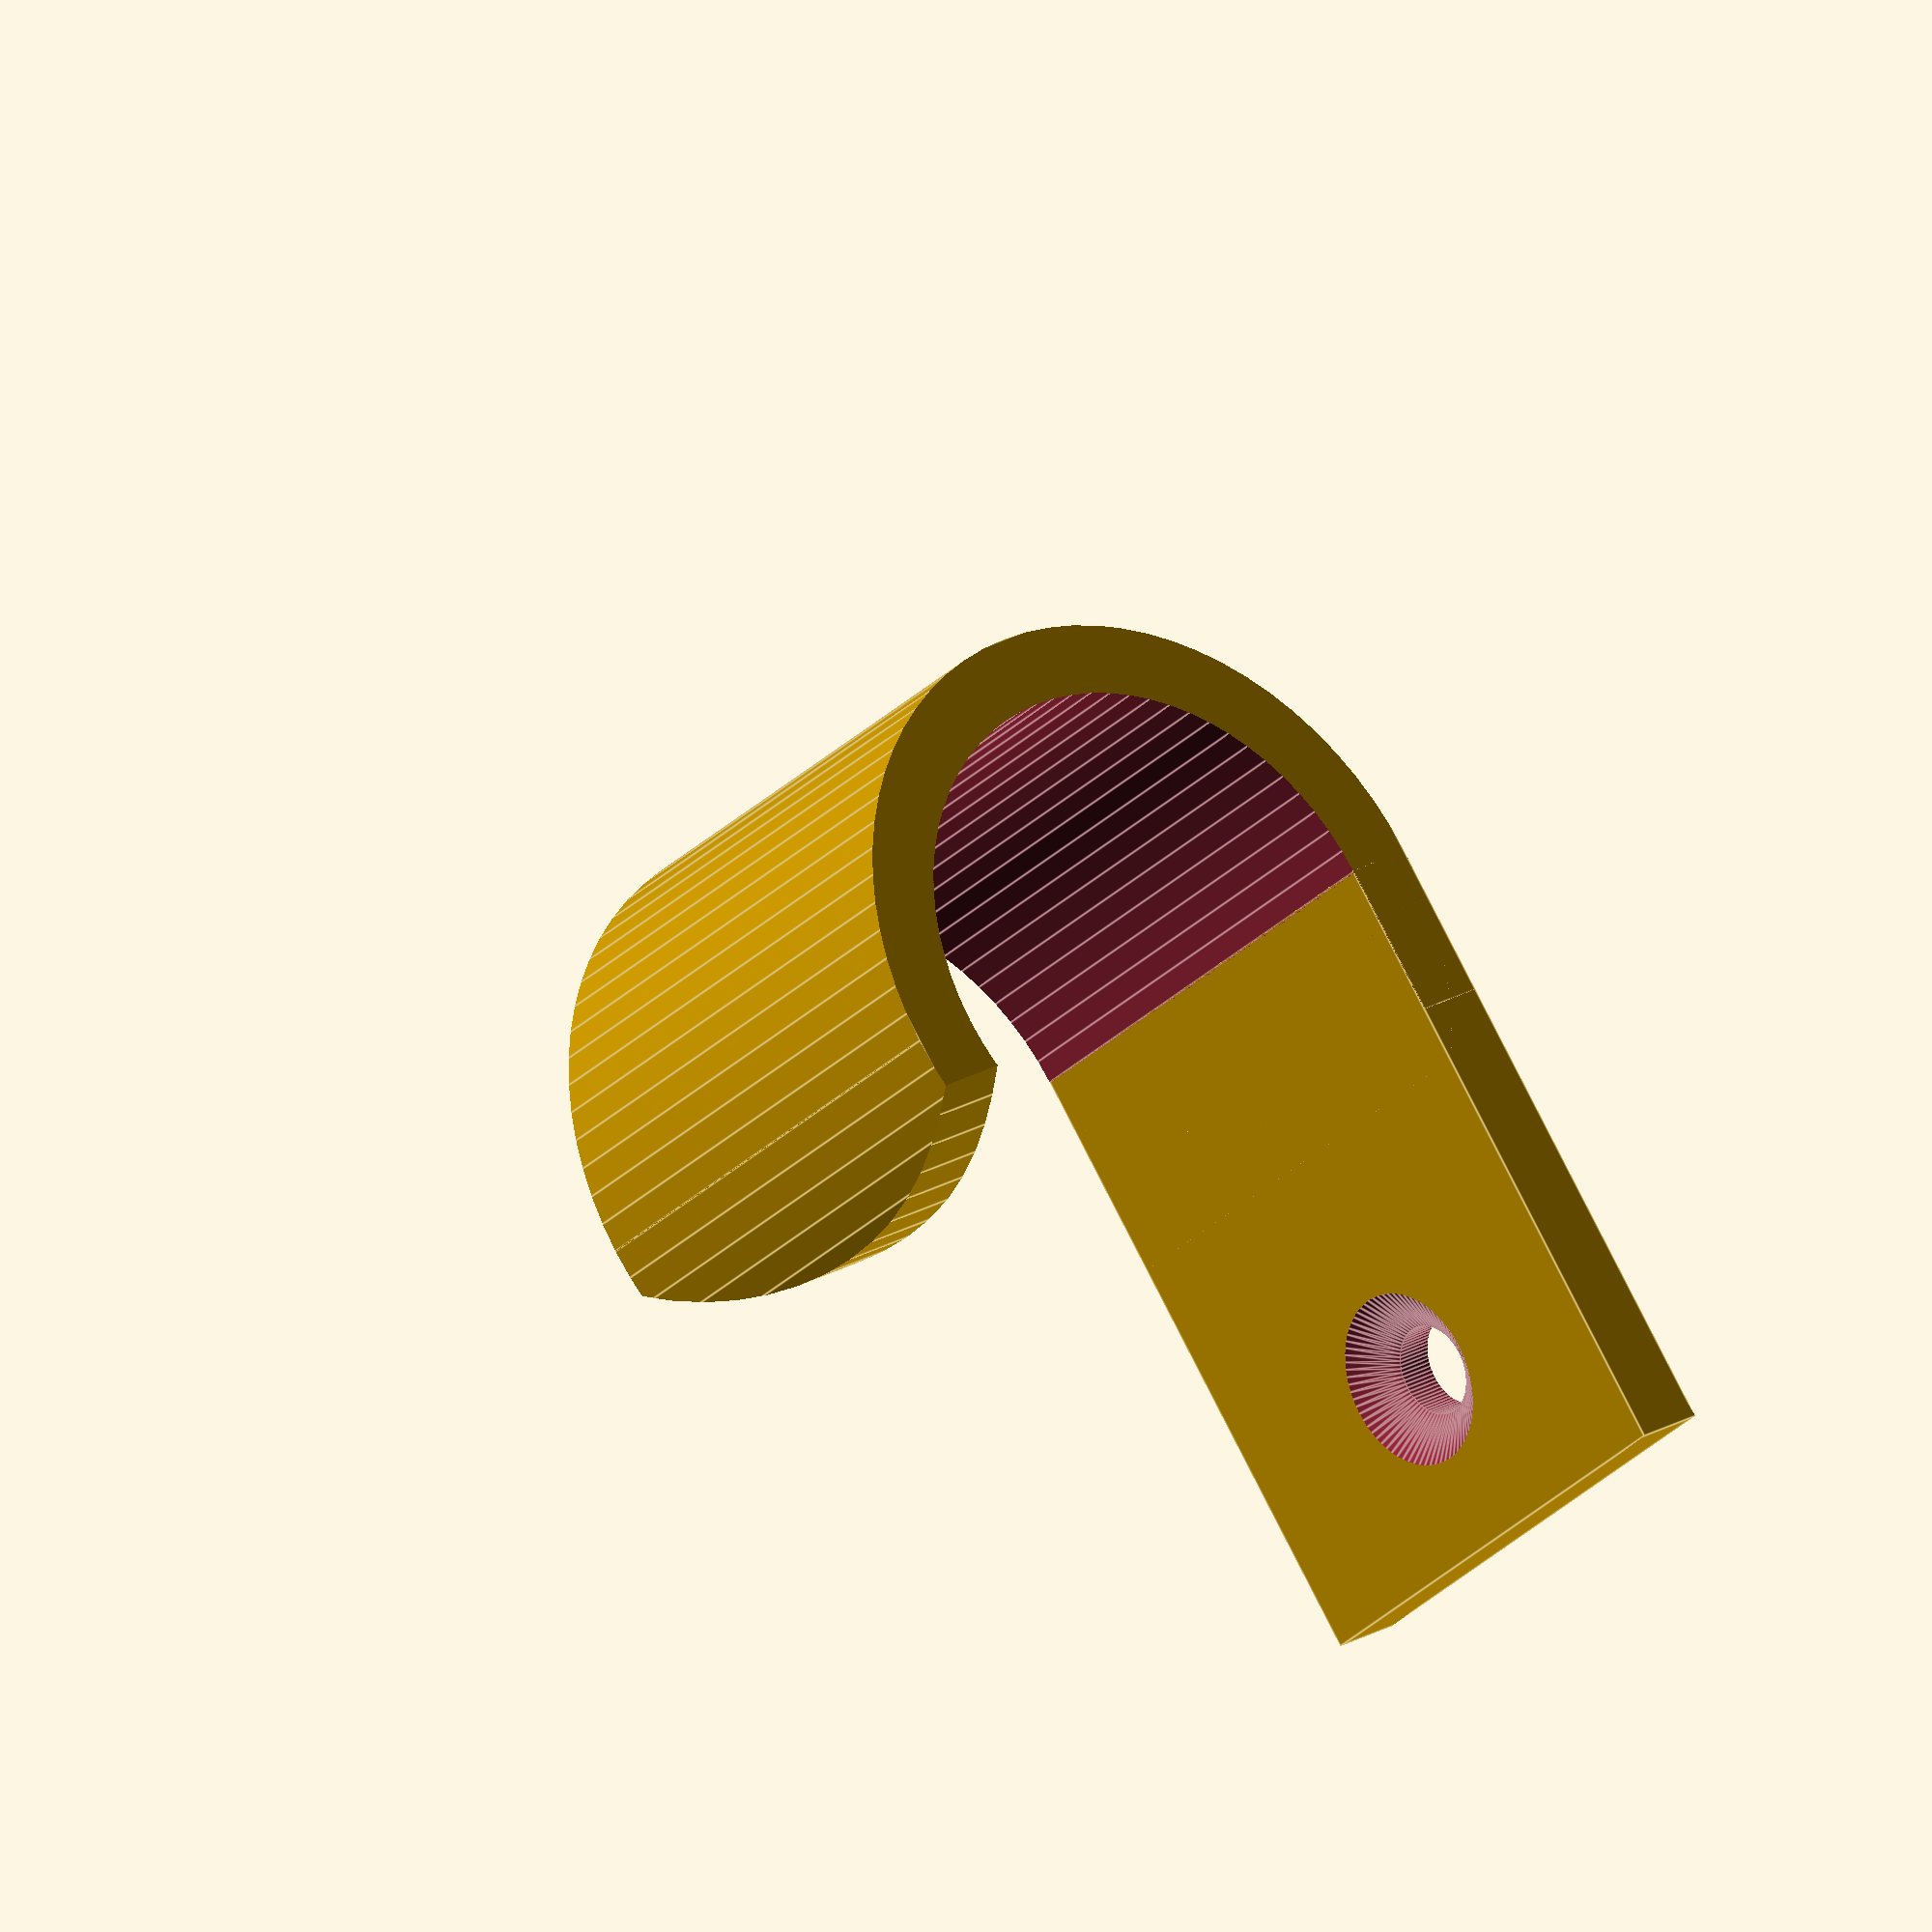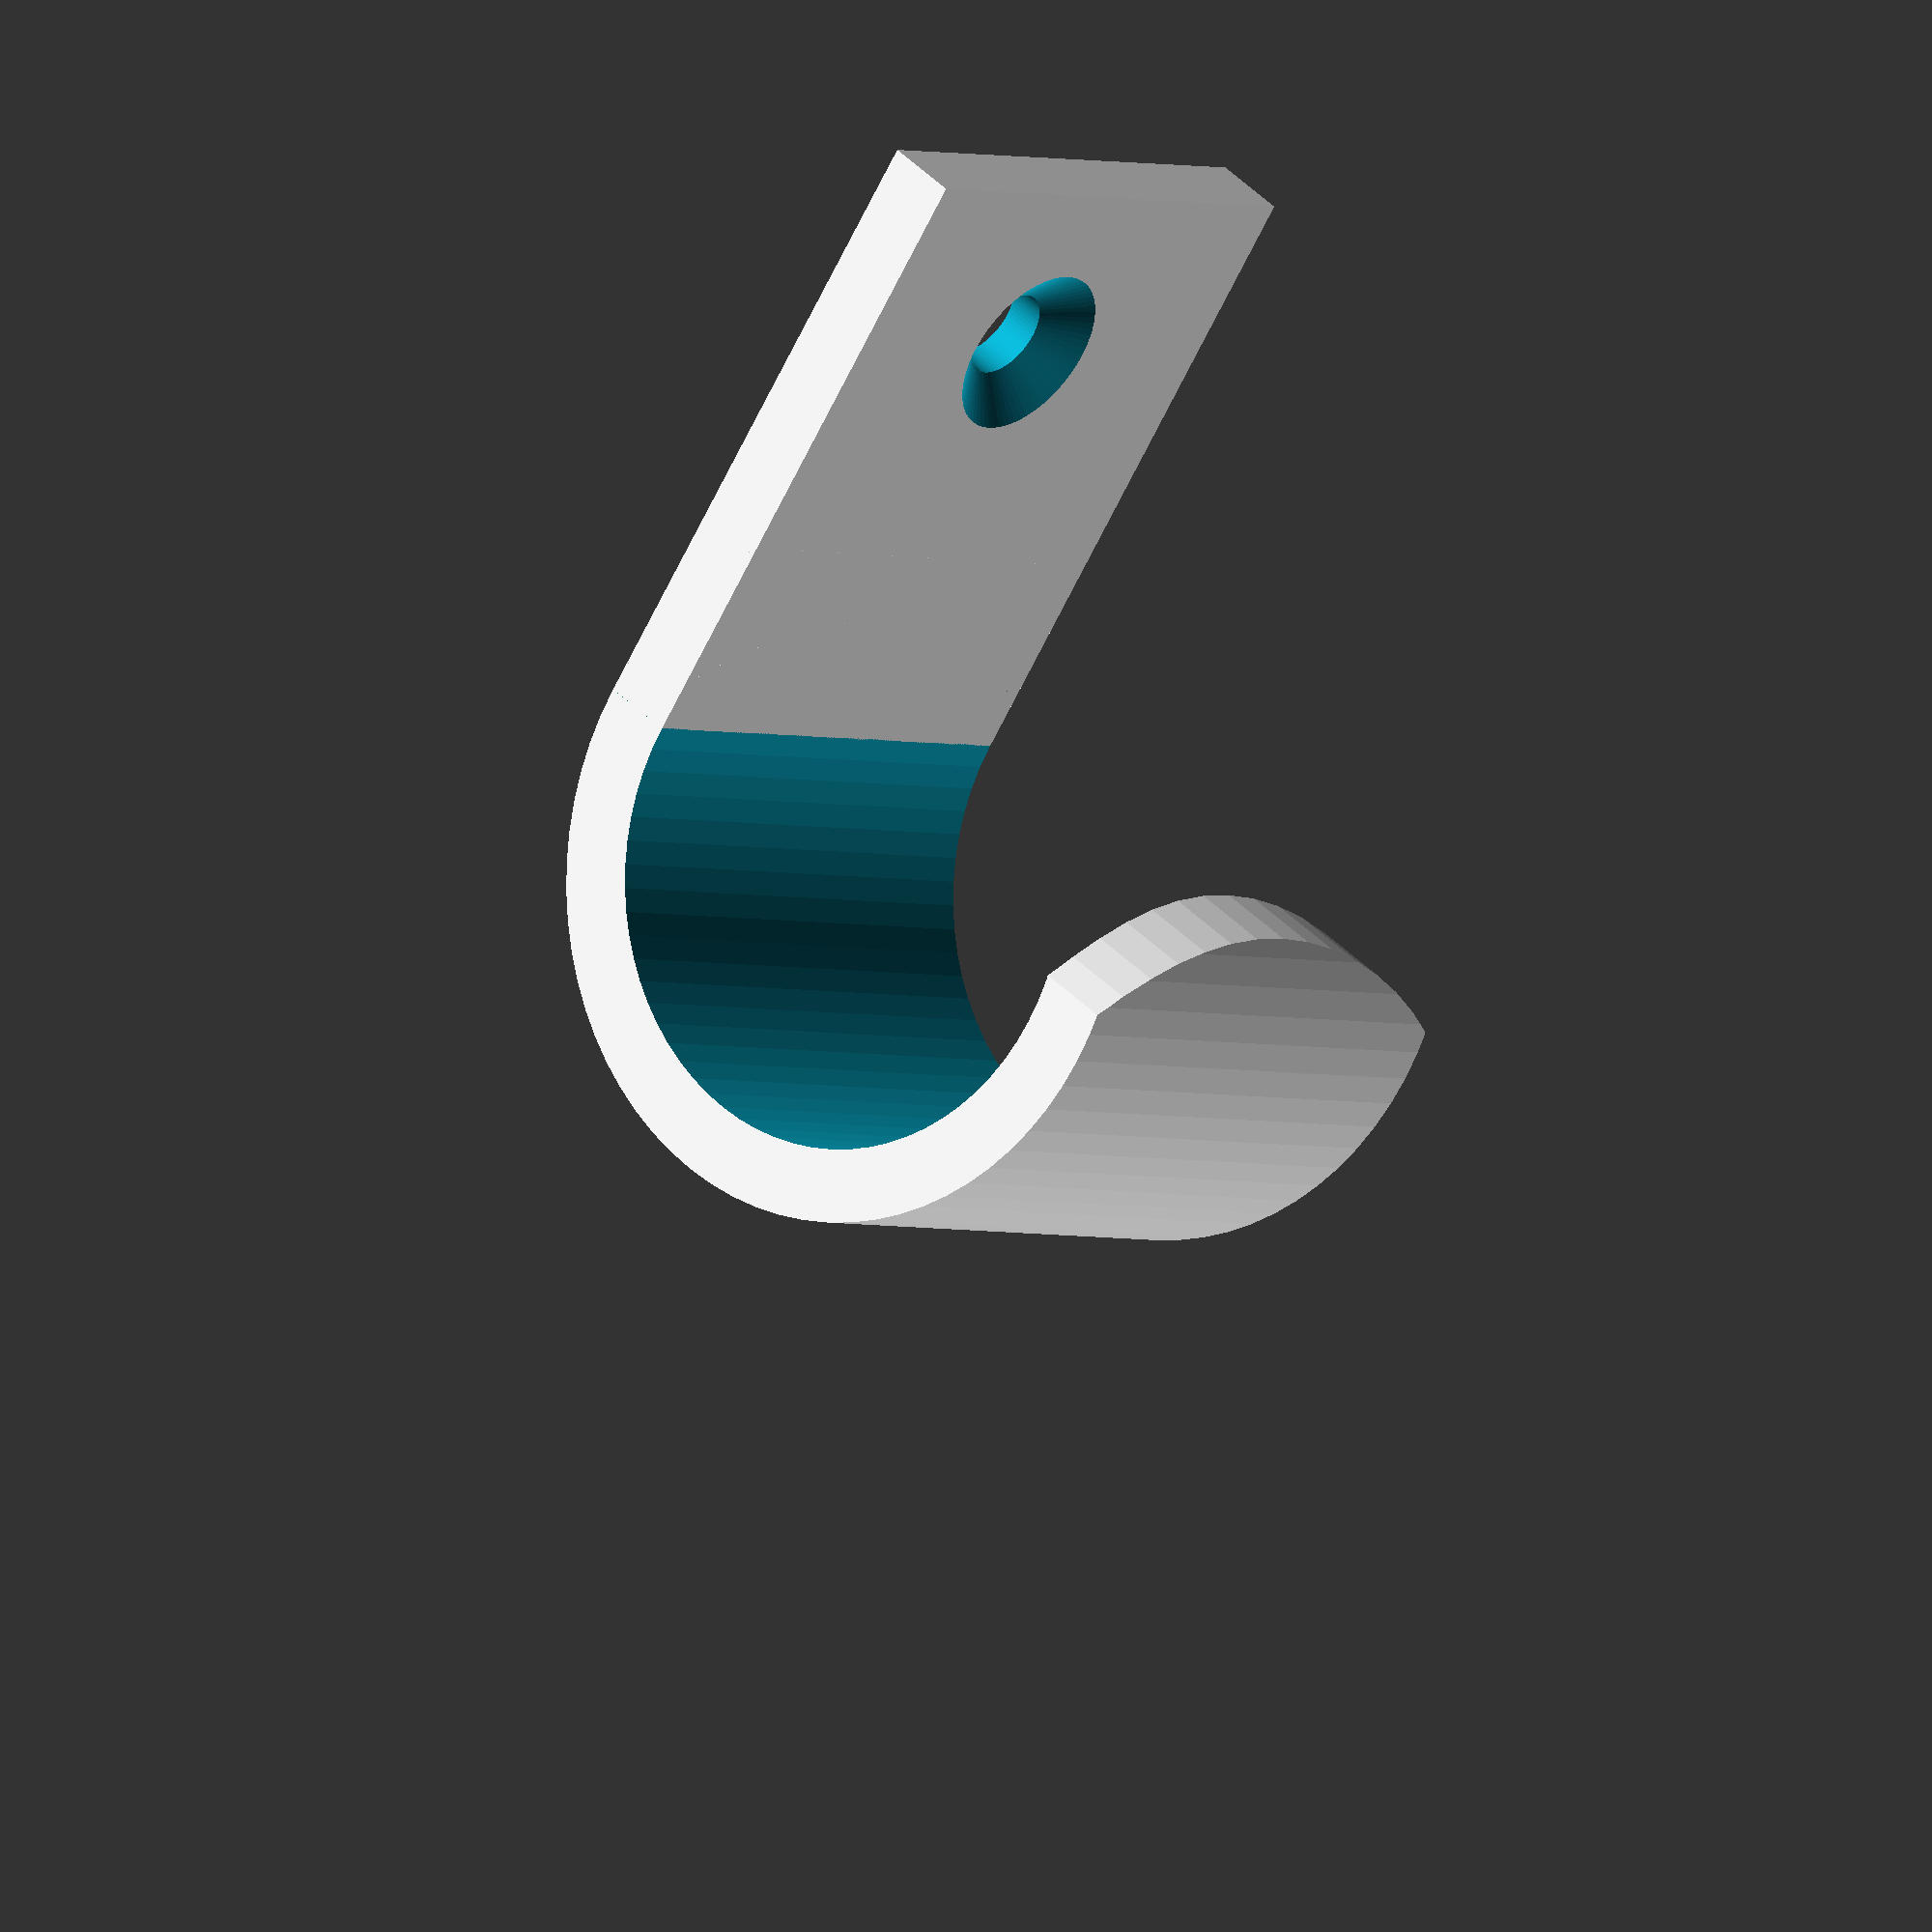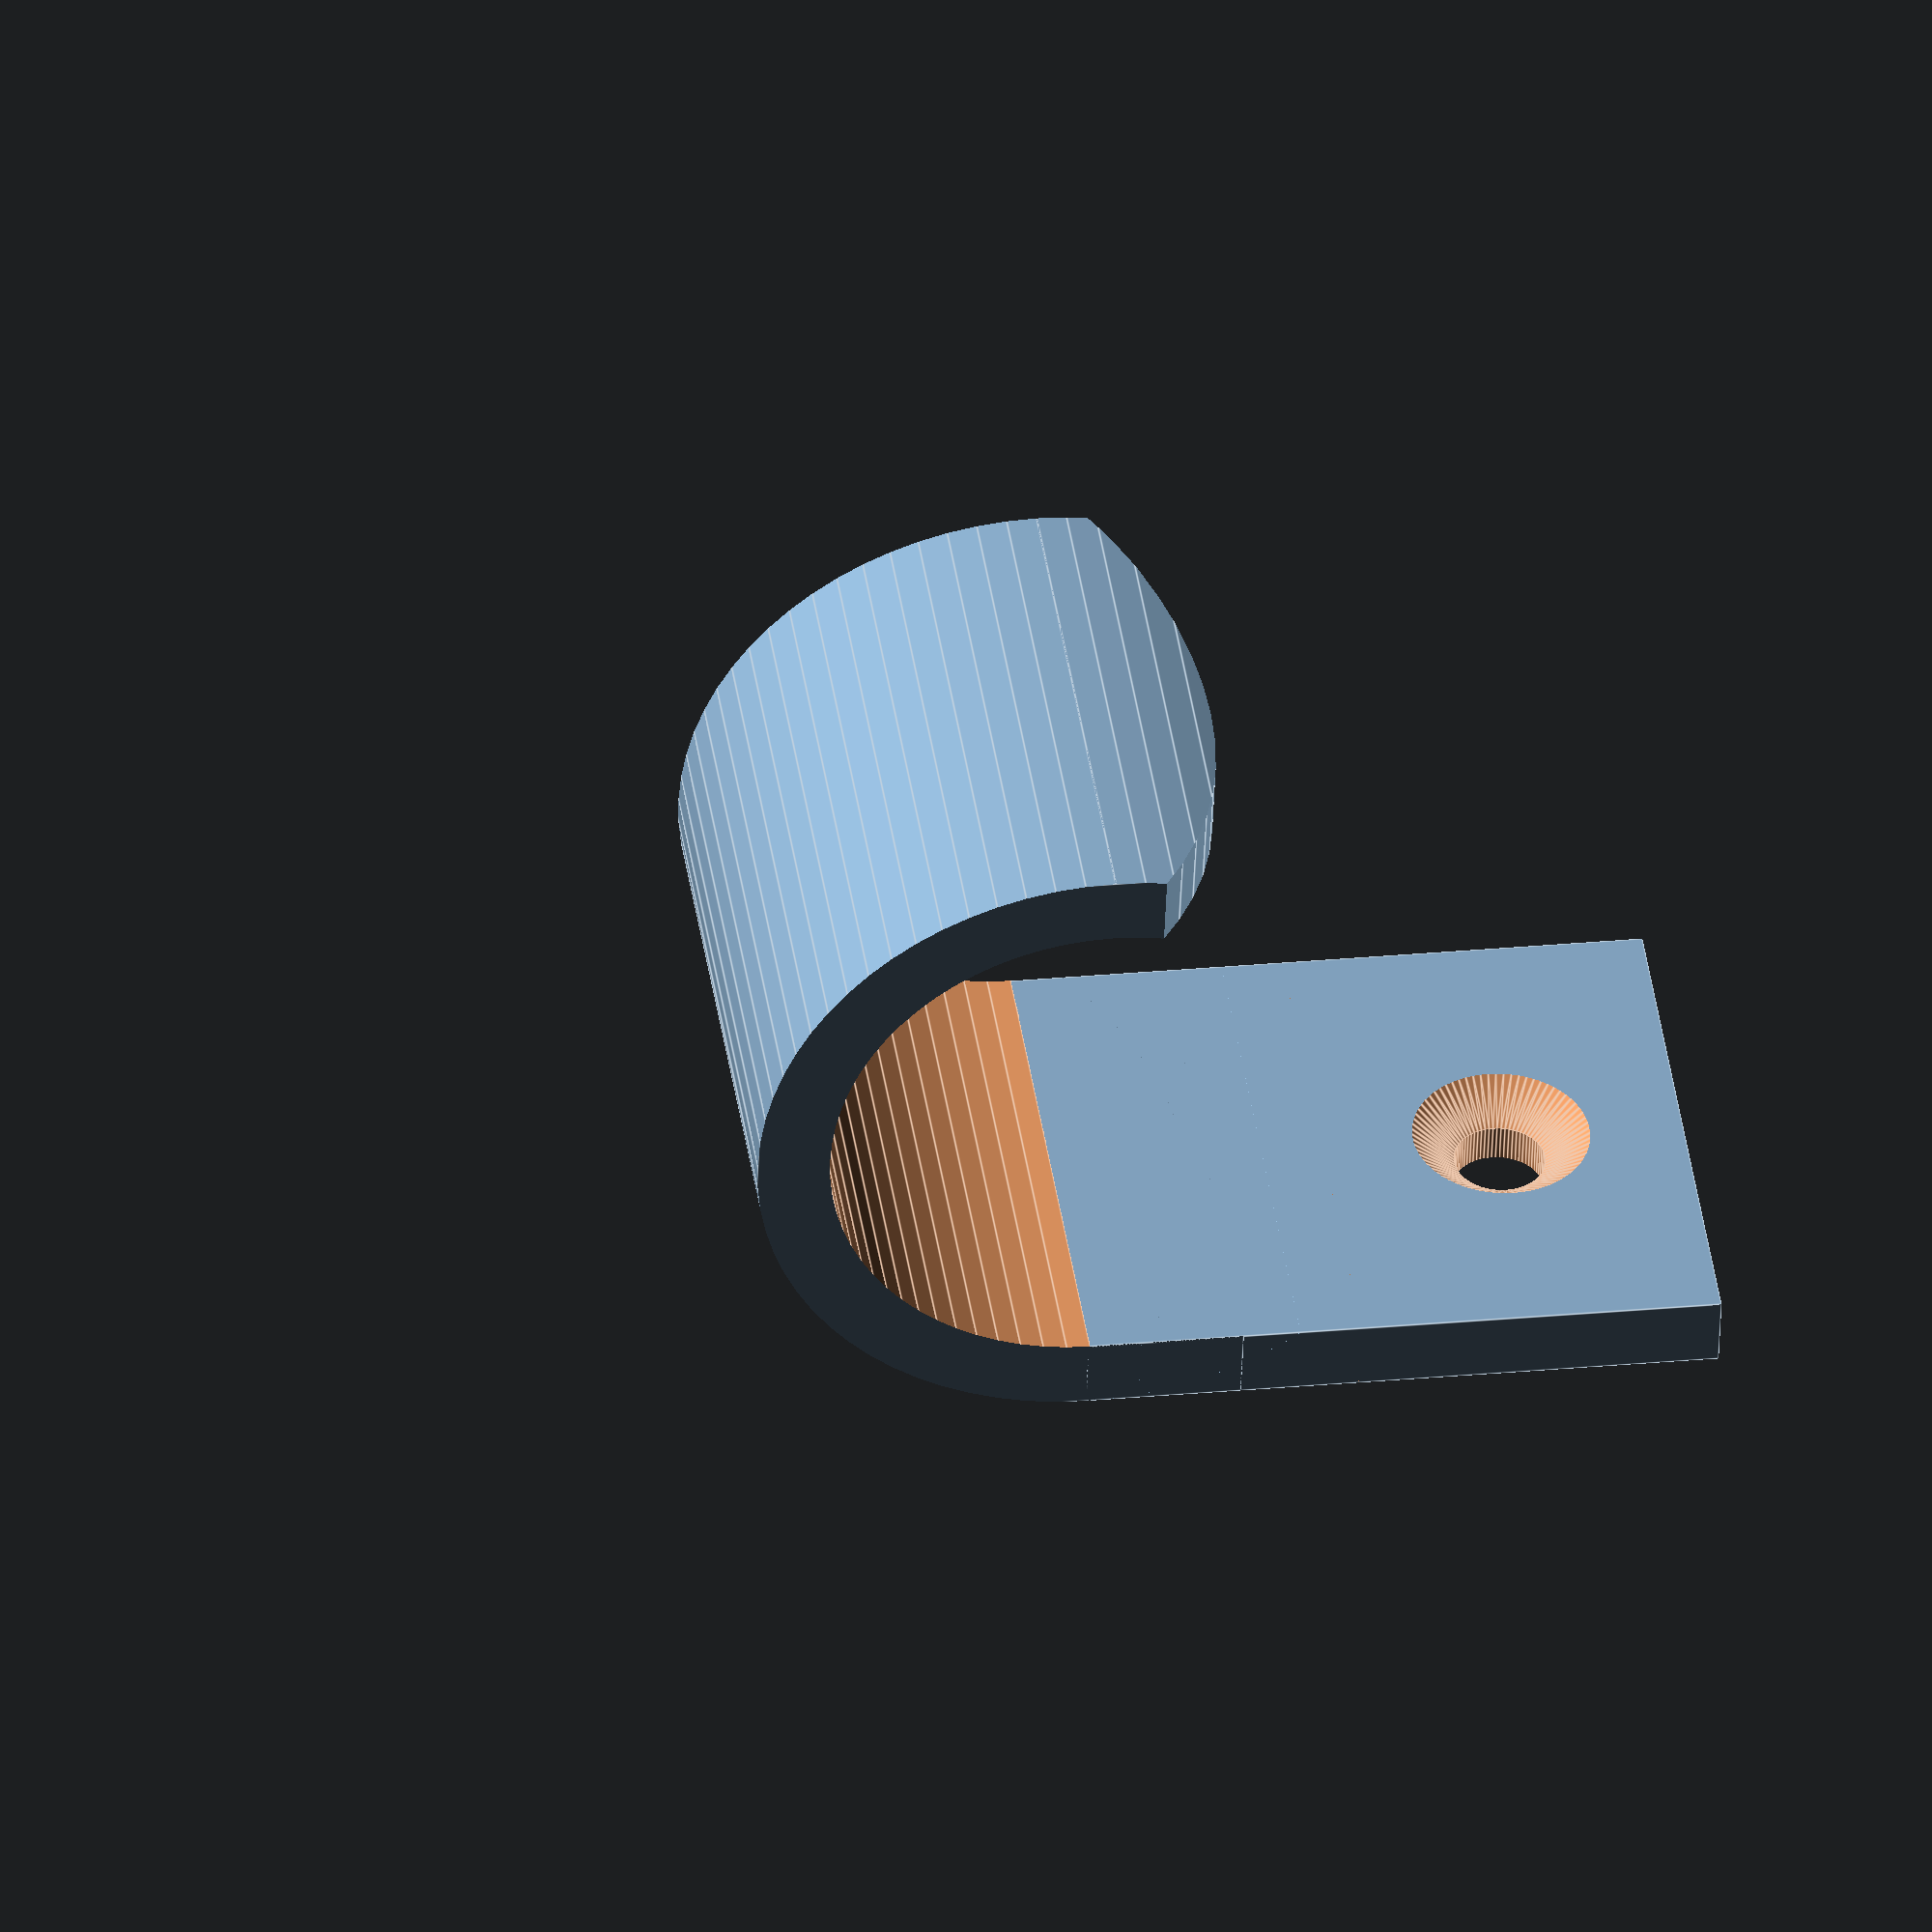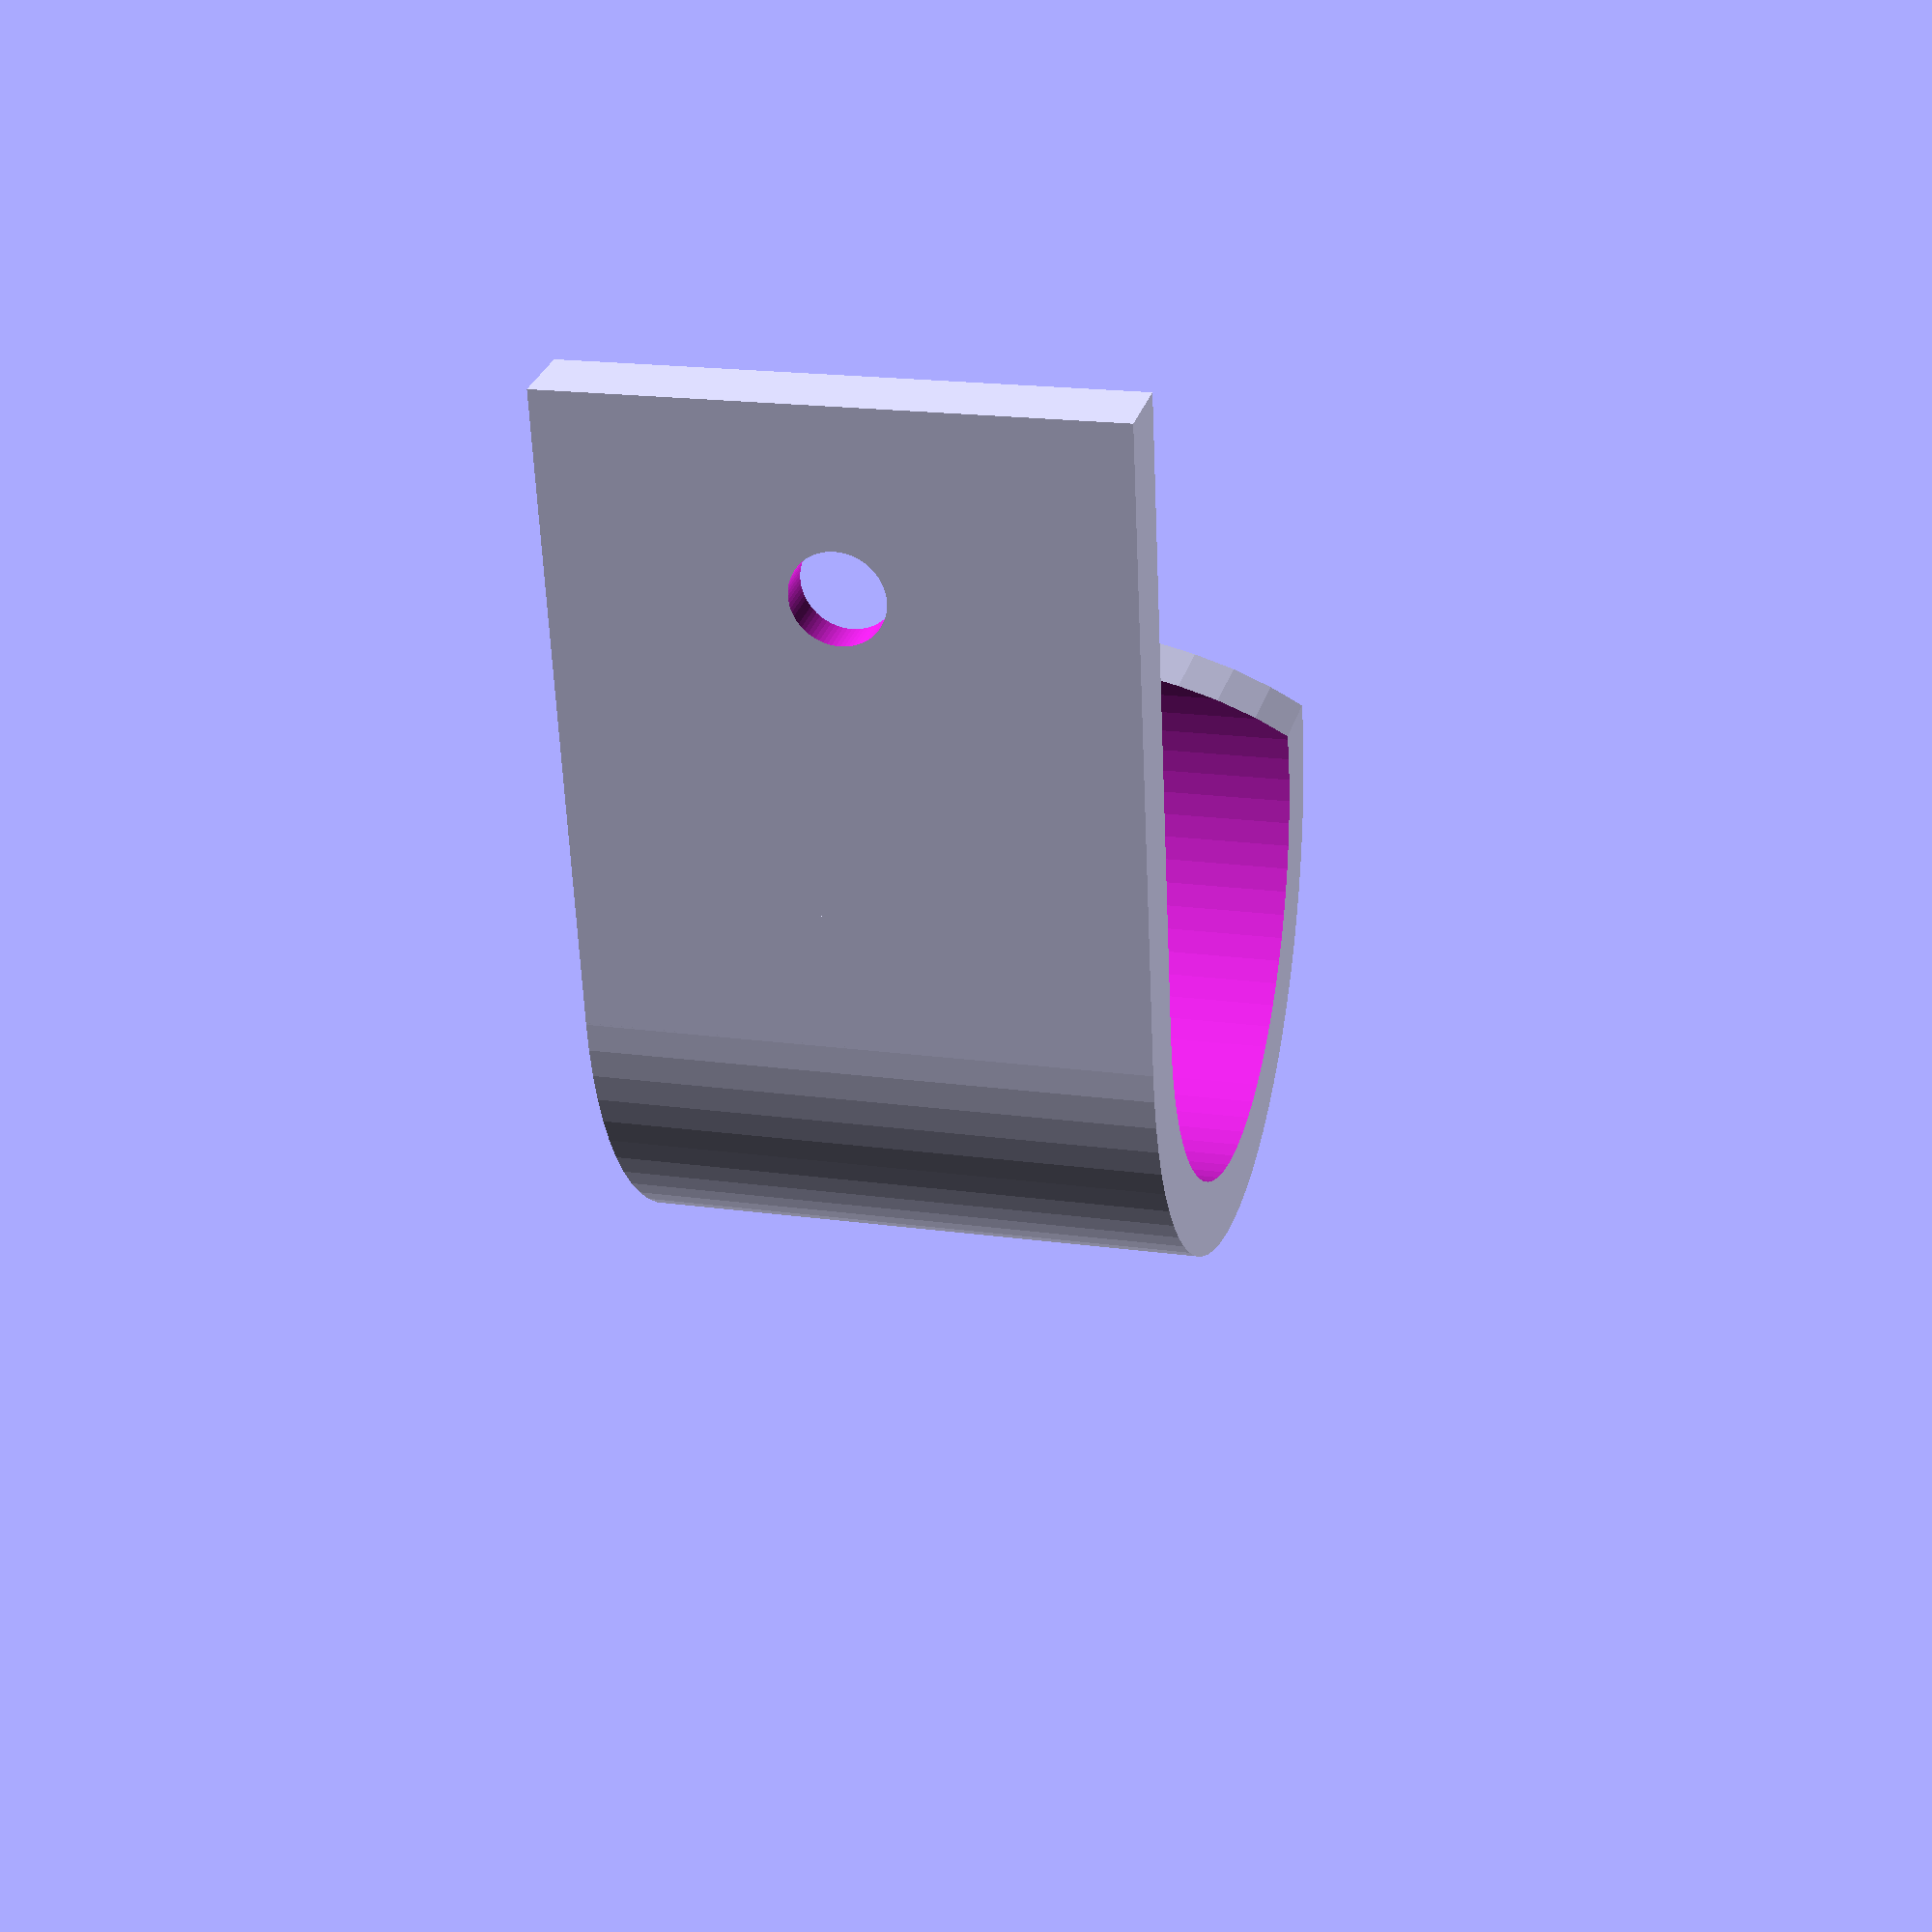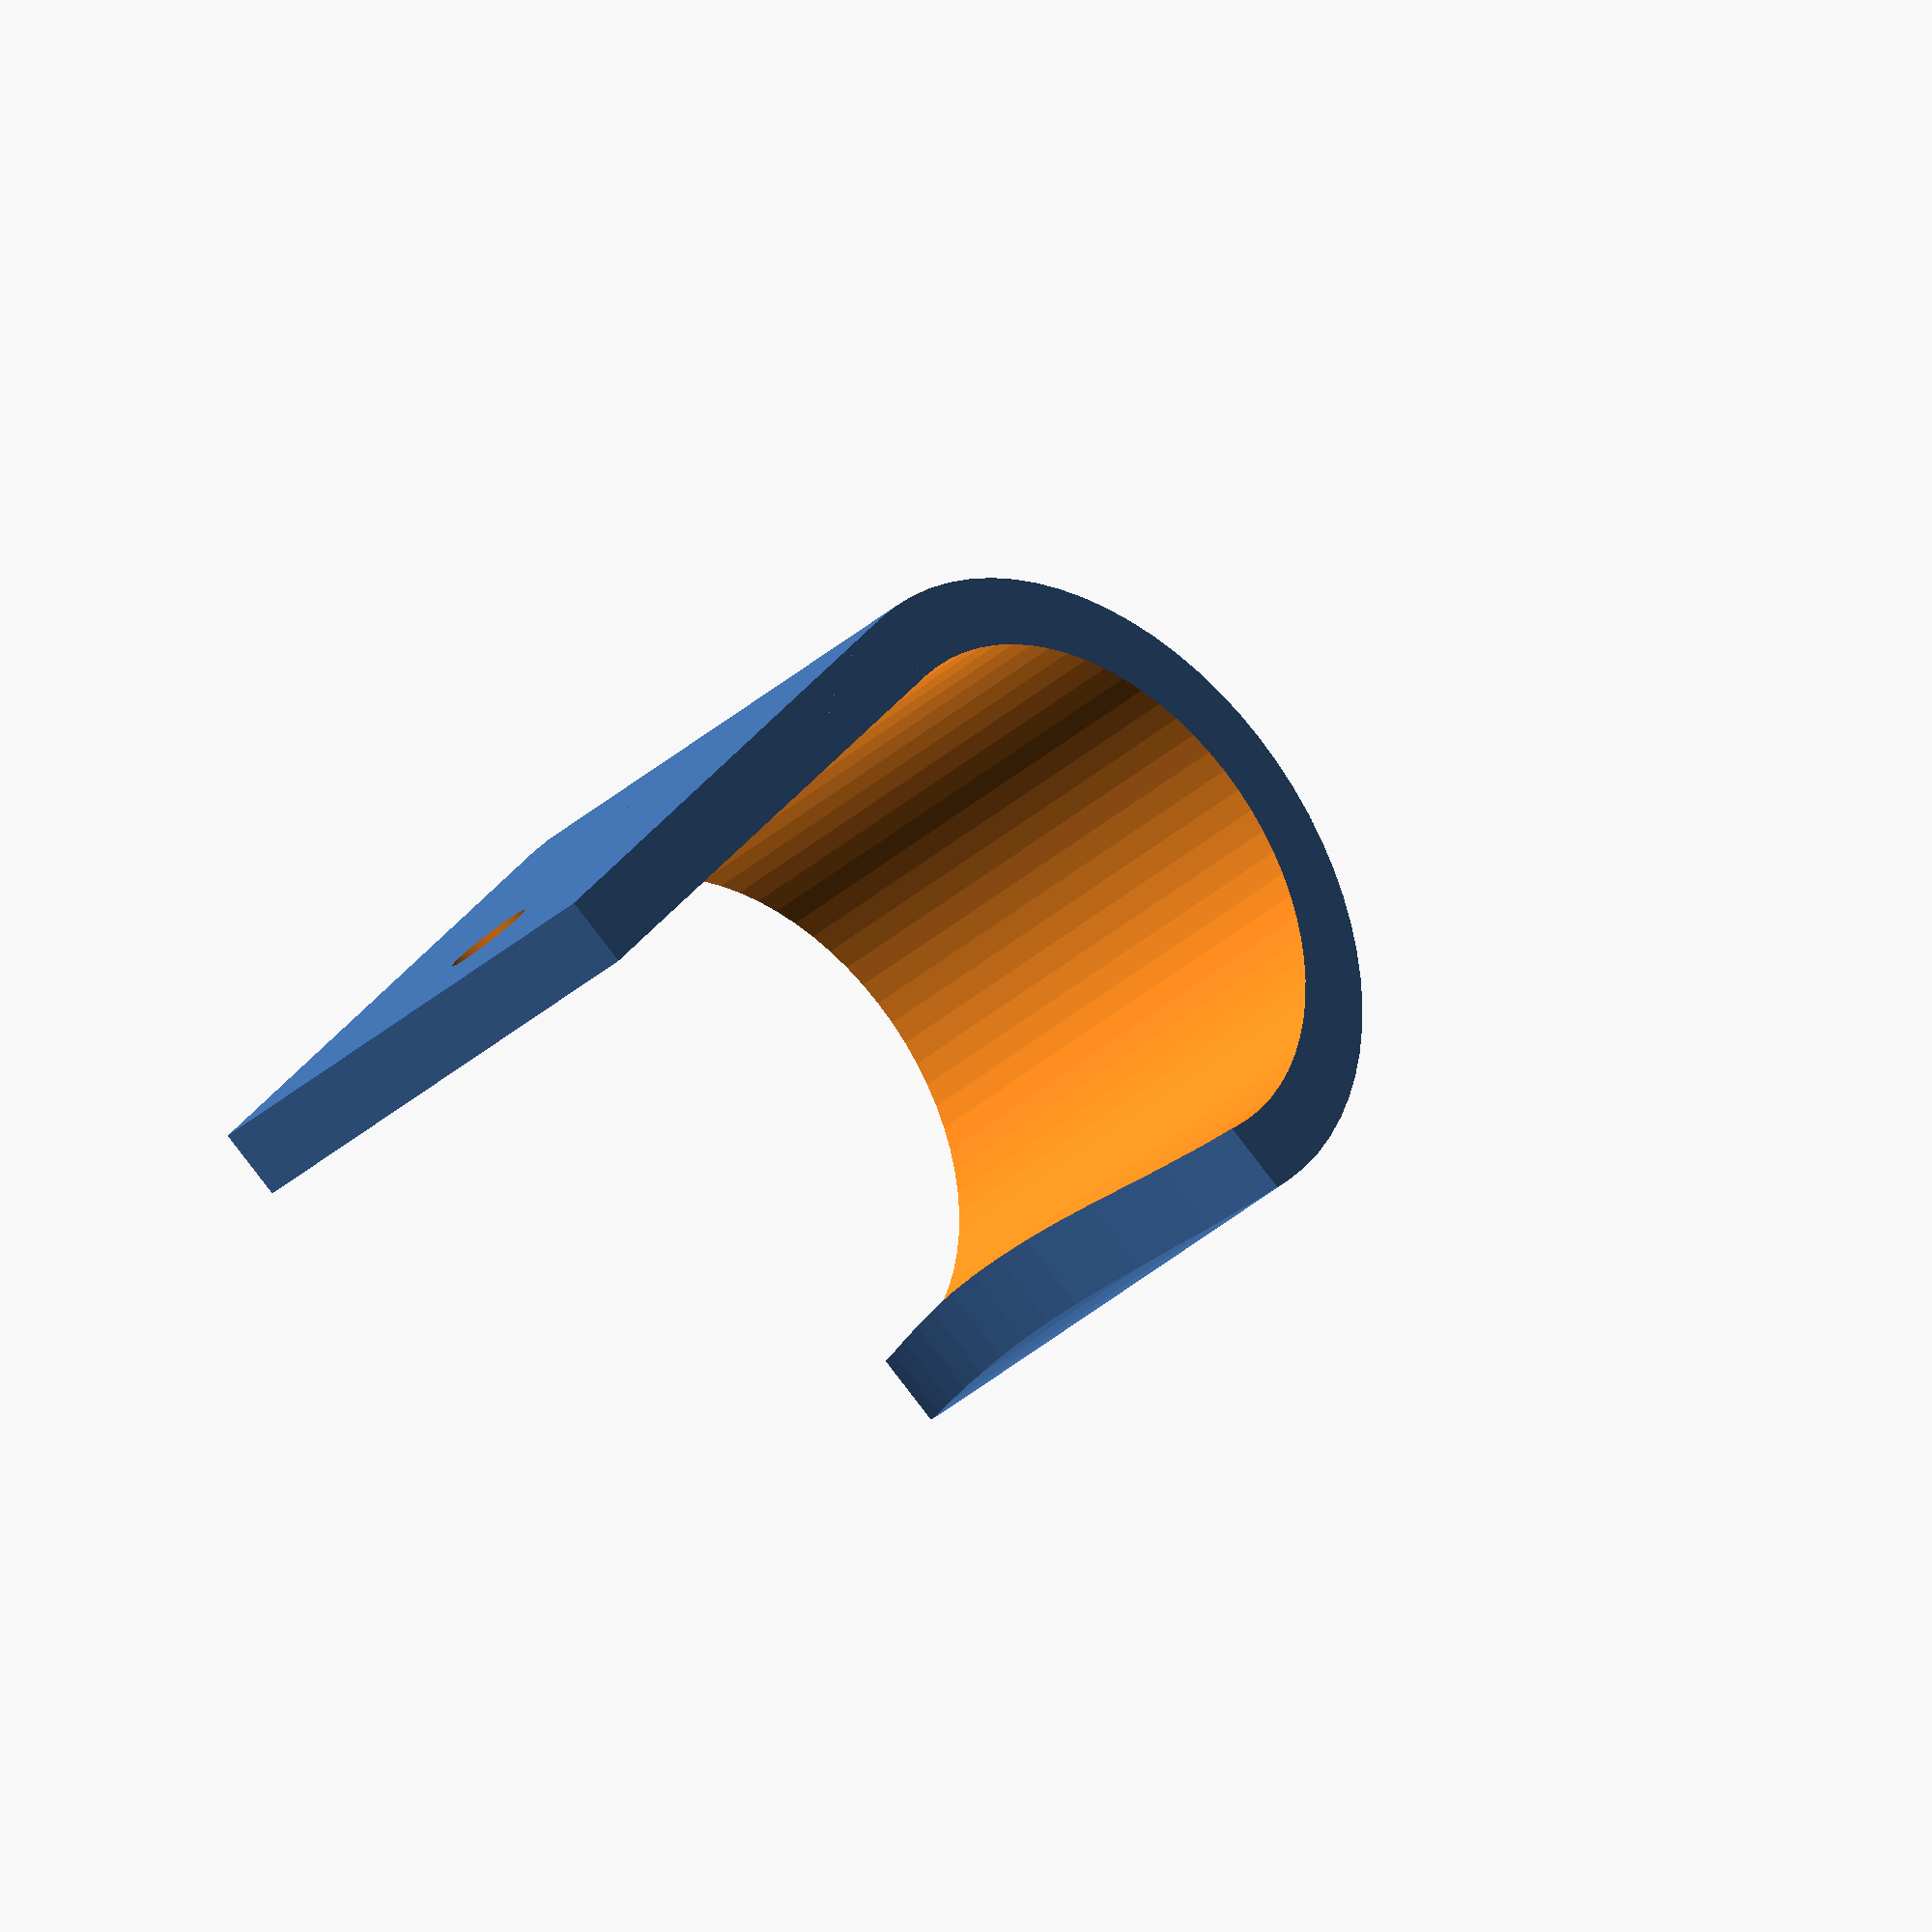
<openscad>
// From http://www.thingiverse.com/thing:102974

wall_hole_d = 5;
wall_hole_offset = 10;

/* [Door parameters] */
// Door thickness (inner distance between front and back of door hook)
clip_depth = 37;
// Thickness of top and overhang (make sure it fits gap between door and frame)
top_and_back_thickness = 2;

/* [Hook parameters] */
// Width of entire hook
width = 30;
// Thickness of front piece and hanger hooks
hook_and_front_thickness = 4;
// Length of overhang on back side of the door
clip_length = 55;


number_of_hooks = 1;
// Distance between top of door and first hanger hook
first_hook_offset = 35;  // rounded: 60
// Distance between successive hanger hooks (if more than one)
hook_distance = 60;  // rounded: 60
// Radius of hanger hook curve
hook_radius = 15;

hook_style = "rounded"; // [simple:Simple,rounded:Rounded]

/* [Advanced] */

// Angle back of clip inwards (towards door), to help with friction; don't go crazy with this or you'll put too much stress on clip
clip_angle = 1;
// Add support buttress on hooks (except last); might help reduce flex, but looks a bit uglier (IMO)
inner_hook_buttress = 0; // [0:No,1:Yes]

double_sided = 1; // [0:No,1:Yes]

/* [Hidden] */

$fn = 72;
thickness = hook_and_front_thickness;
top_thickness = top_and_back_thickness;
back_thickness = double_sided ? thickness : top_thickness;

module hook_base() {
  difference() {
    cylinder(h=width, r=hook_radius+thickness);
    translate([0,0,-1])
      cylinder(h=width+2, r=hook_radius);
    translate([-hook_radius-thickness-1, 0, -1]) 
      cube([2*(hook_radius+thickness+1), hook_radius+thickness+1, width+2]); 
  }
}

module simple_hook() {
  translate([hook_radius+thickness, 0, 0]) union() {
    hook_base();
    translate([hook_radius+thickness/2, 0, 0])
      cylinder(h=width, r=thickness/2, $fn=18);
  }
}

module rounded_hook() {
  translate([0, -hook_radius-thickness, 0]) difference() {
    intersection() {
      cube([2*(hook_radius+thickness), 1.5*hook_radius+thickness+1, width]);
      translate([0, 0, width/2]) rotate([0, 90, 0]) cylinder(h=2*(hook_radius+thickness), r=1.5*hook_radius+thickness);
      translate([hook_radius+thickness, hook_radius+thickness, -1]) cylinder(r=hook_radius+thickness, h=width+2);
    }
    translate([hook_radius+thickness, hook_radius+thickness, -1]) cylinder(r=hook_radius, h=width+2);
    translate([-1, hook_radius+thickness, -1]) cube([hook_radius+thickness+2, hook_radius, width+2]);
  }
}

module hook() {
  if (hook_style == "simple") {
    simple_hook();
  } else if (hook_style == "rounded") {
    rounded_hook();
  }
}

module clip() {
  front_length = first_hook_offset + (number_of_hooks - 1) * hook_distance;
  back_length = double_sided ? front_length : clip_length;
  union() {
    translate([-clip_depth-back_thickness, 0, 0]) rotate([0, 0, clip_angle]) translate([0, -back_length, 0])
      cube([back_thickness, back_length, width]);
    translate([-clip_depth-back_thickness, 0, 0])
      cube([clip_depth + back_thickness + thickness, top_thickness, width]);
    translate([0, -front_length, 0])
      cube([thickness, front_length, width]);
  }
}

butt_theta = acos(hook_radius/(hook_radius+thickness));
module each_hook(i) {
  translate([0, -first_hook_offset-i*hook_distance+.1, 0]) union() {
    hook();
    if ((i < number_of_hooks-1) && (inner_hook_buttress != 0)) {
      translate([0,-(hook_radius+thickness)*tan(butt_theta),0]) rotate([0, 0, butt_theta]) translate([0, -thickness, 0]) cube([thickness*(1+1/cos(butt_theta)),thickness,width]);
    }
  }
}

module door_hook() {
  clip();
  for (i = [0:(number_of_hooks-1)]) {
    each_hook(i);
    if (double_sided) {
      translate([-clip_depth, 0, width])
      rotate([0, 0, clip_angle])
      rotate([0, 180, 0])
      each_hook(i);
    }
  }
}

module wall_hook() {
  difference() {
    union() {
      front_length = first_hook_offset + (number_of_hooks - 1) * hook_distance;
      translate([0, -front_length, 0]) cube([thickness, front_length, width]);
      for (i = [0:(number_of_hooks-1)]) {
        each_hook(i);
      }
    }
    translate([-1, -wall_hole_offset, width/2]) rotate([0, 90, 0]) cylinder(d=wall_hole_d, h=thickness+2);
    translate([thickness/2+.1, -wall_hole_offset, width/2]) rotate([0, 90, 0]) cylinder(d1=wall_hole_d, d2=wall_hole_d*2, h=thickness/2);
    
  }
}

//door_hook();
wall_hook();

</openscad>
<views>
elev=207.4 azim=326.9 roll=213.6 proj=o view=edges
elev=182.3 azim=213.7 roll=143.3 proj=o view=solid
elev=137.7 azim=87.6 roll=8.3 proj=o view=edges
elev=161.4 azim=170.1 roll=254.9 proj=p view=solid
elev=213.1 azim=321.8 roll=39.1 proj=o view=wireframe
</views>
